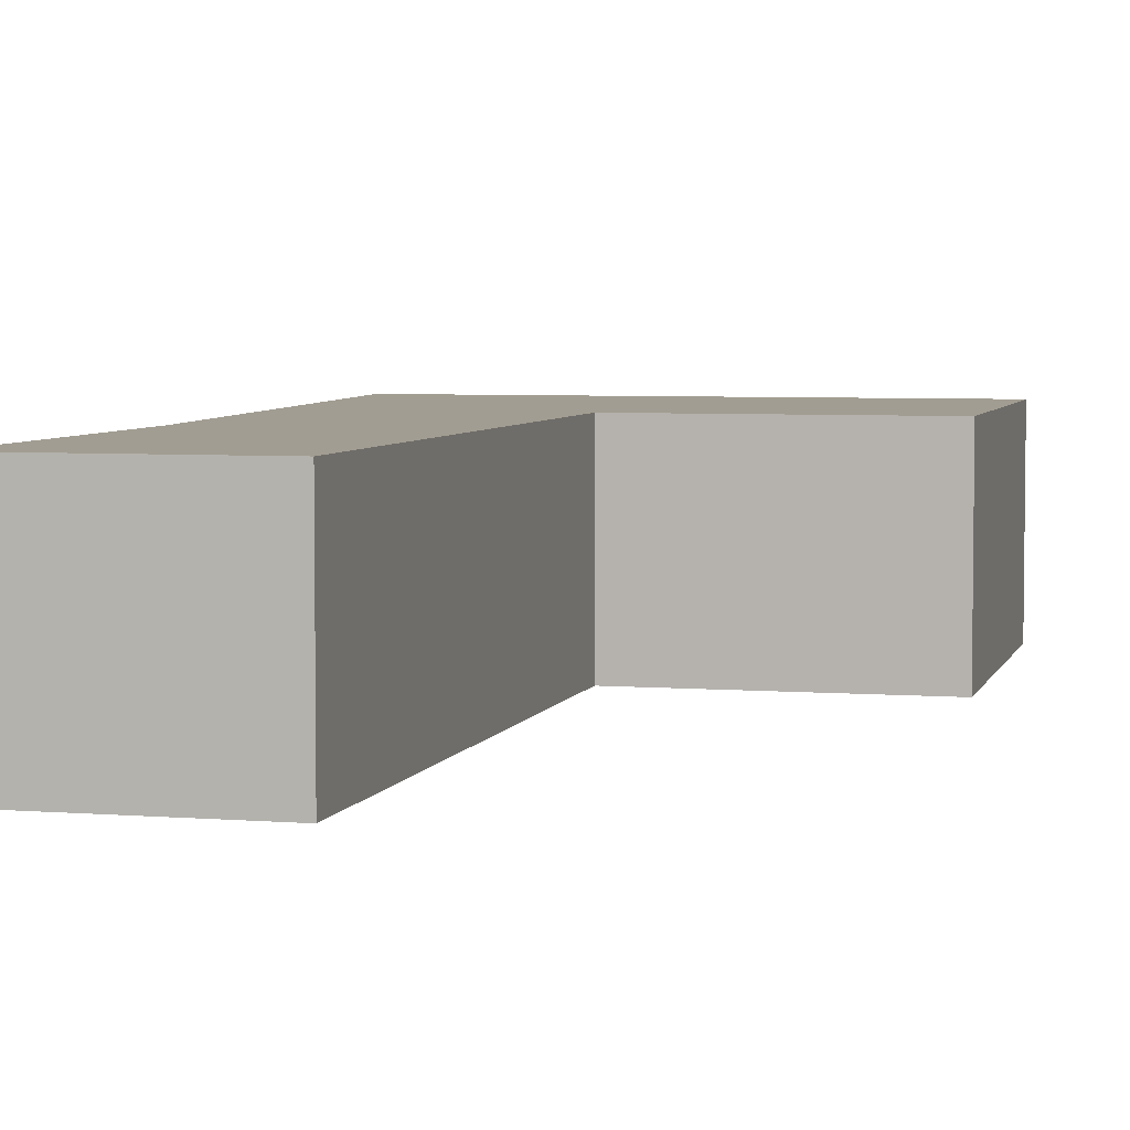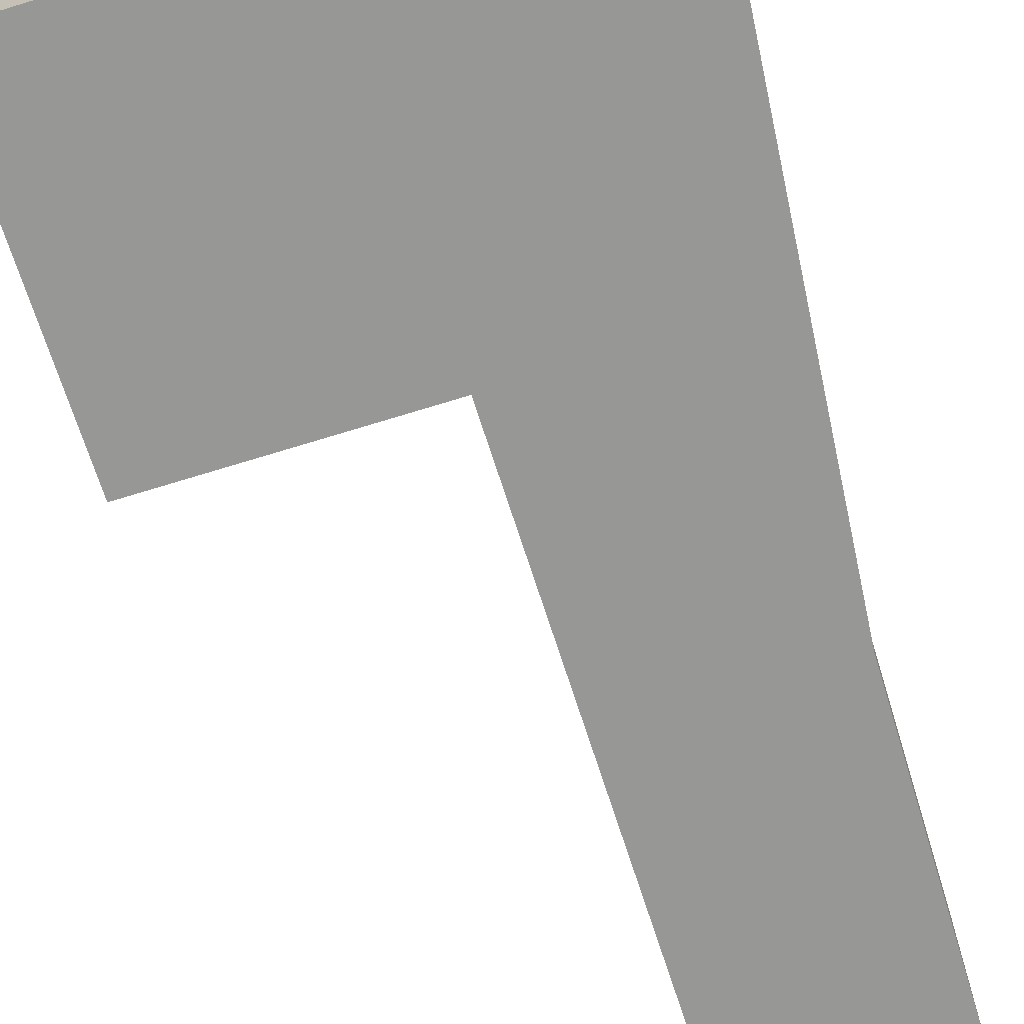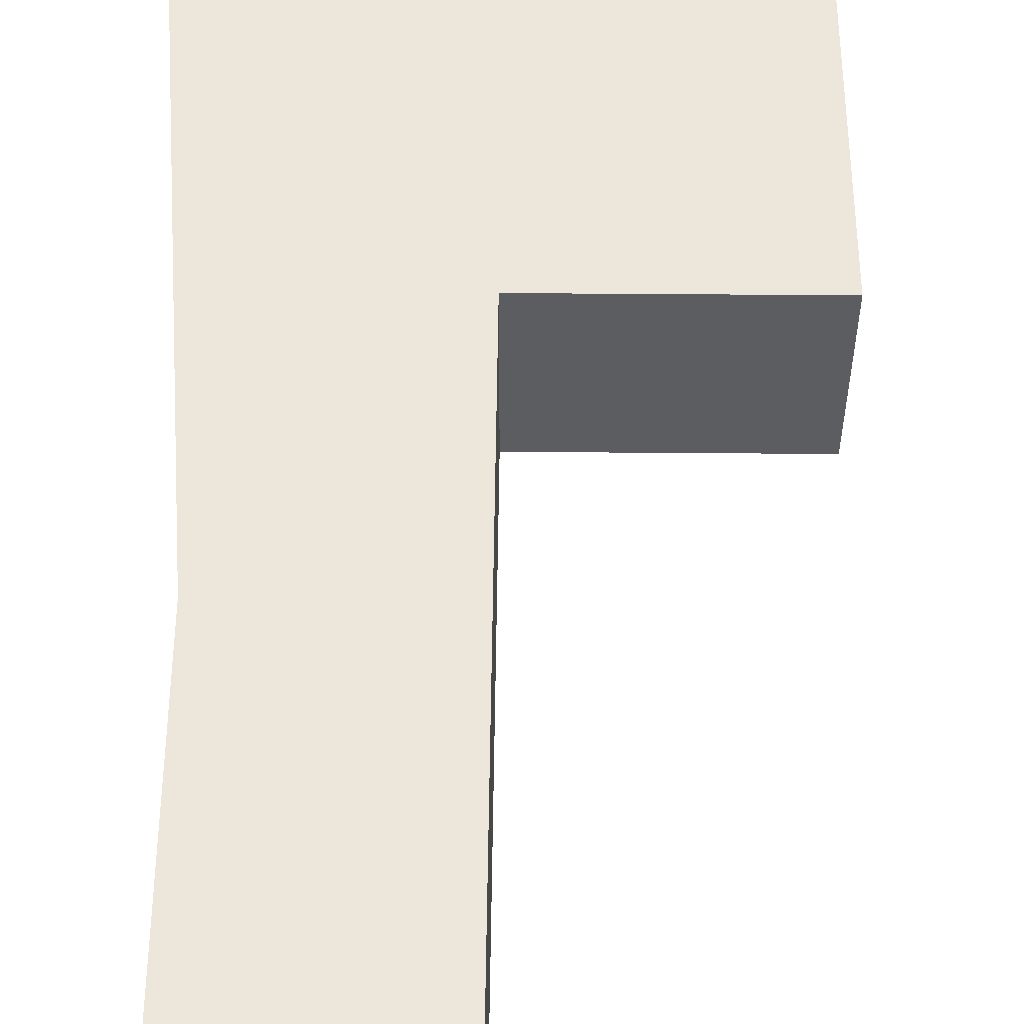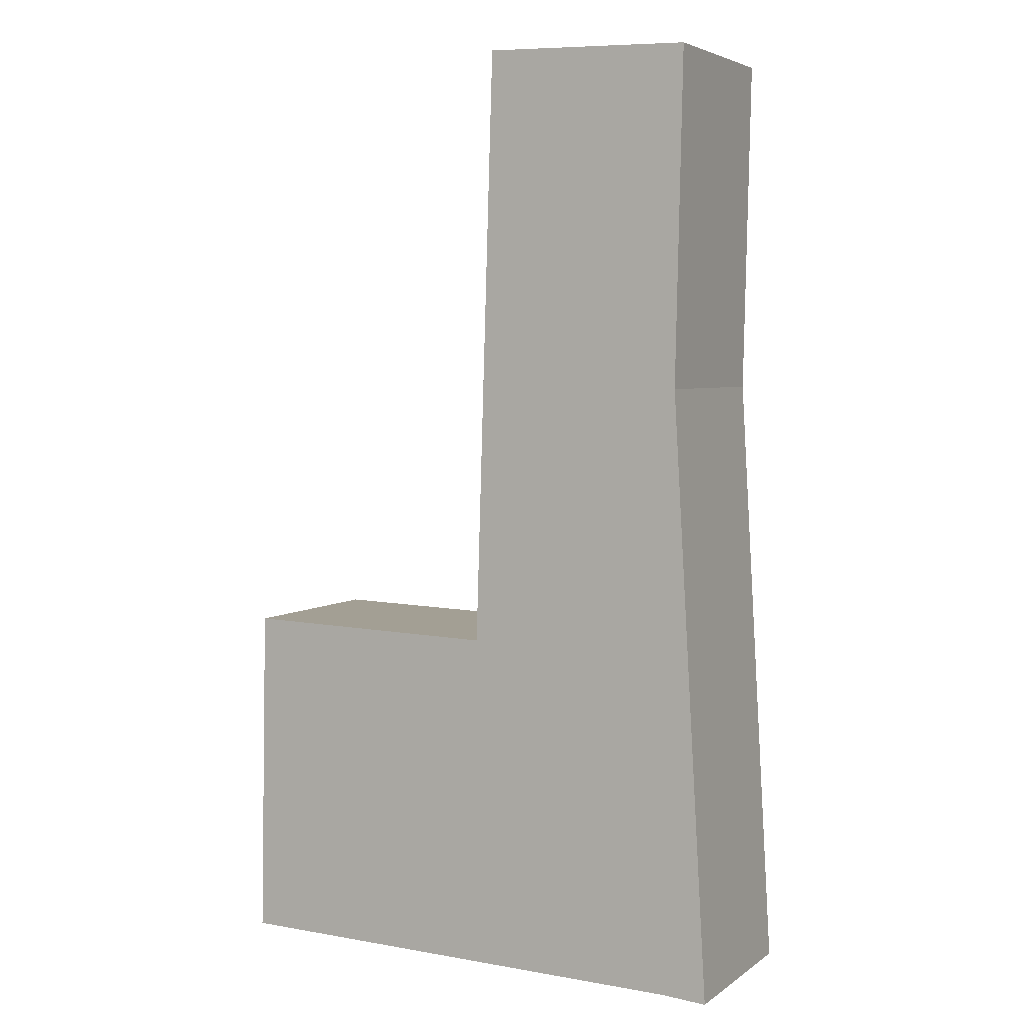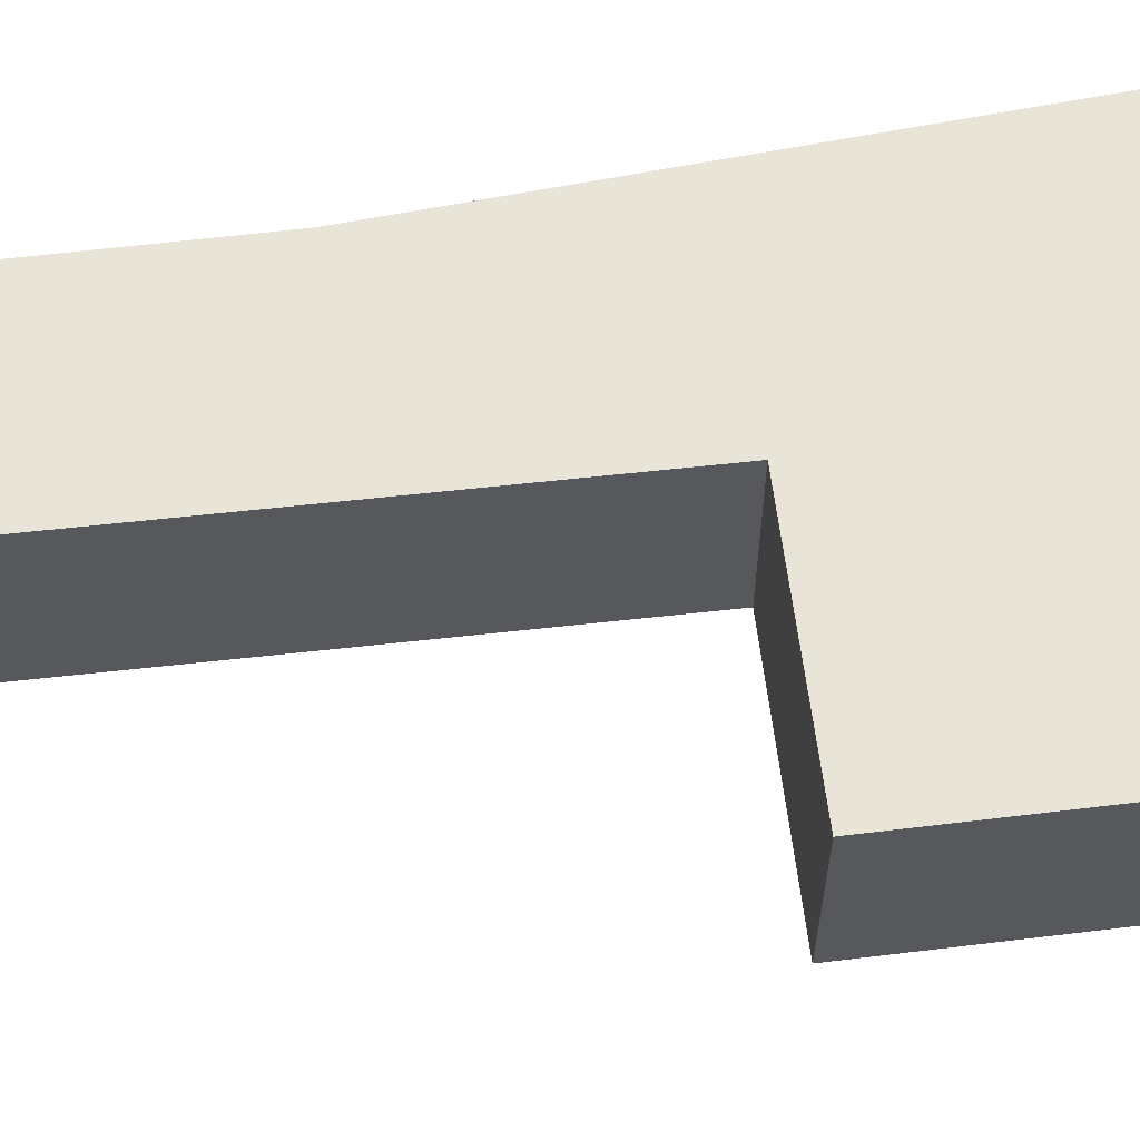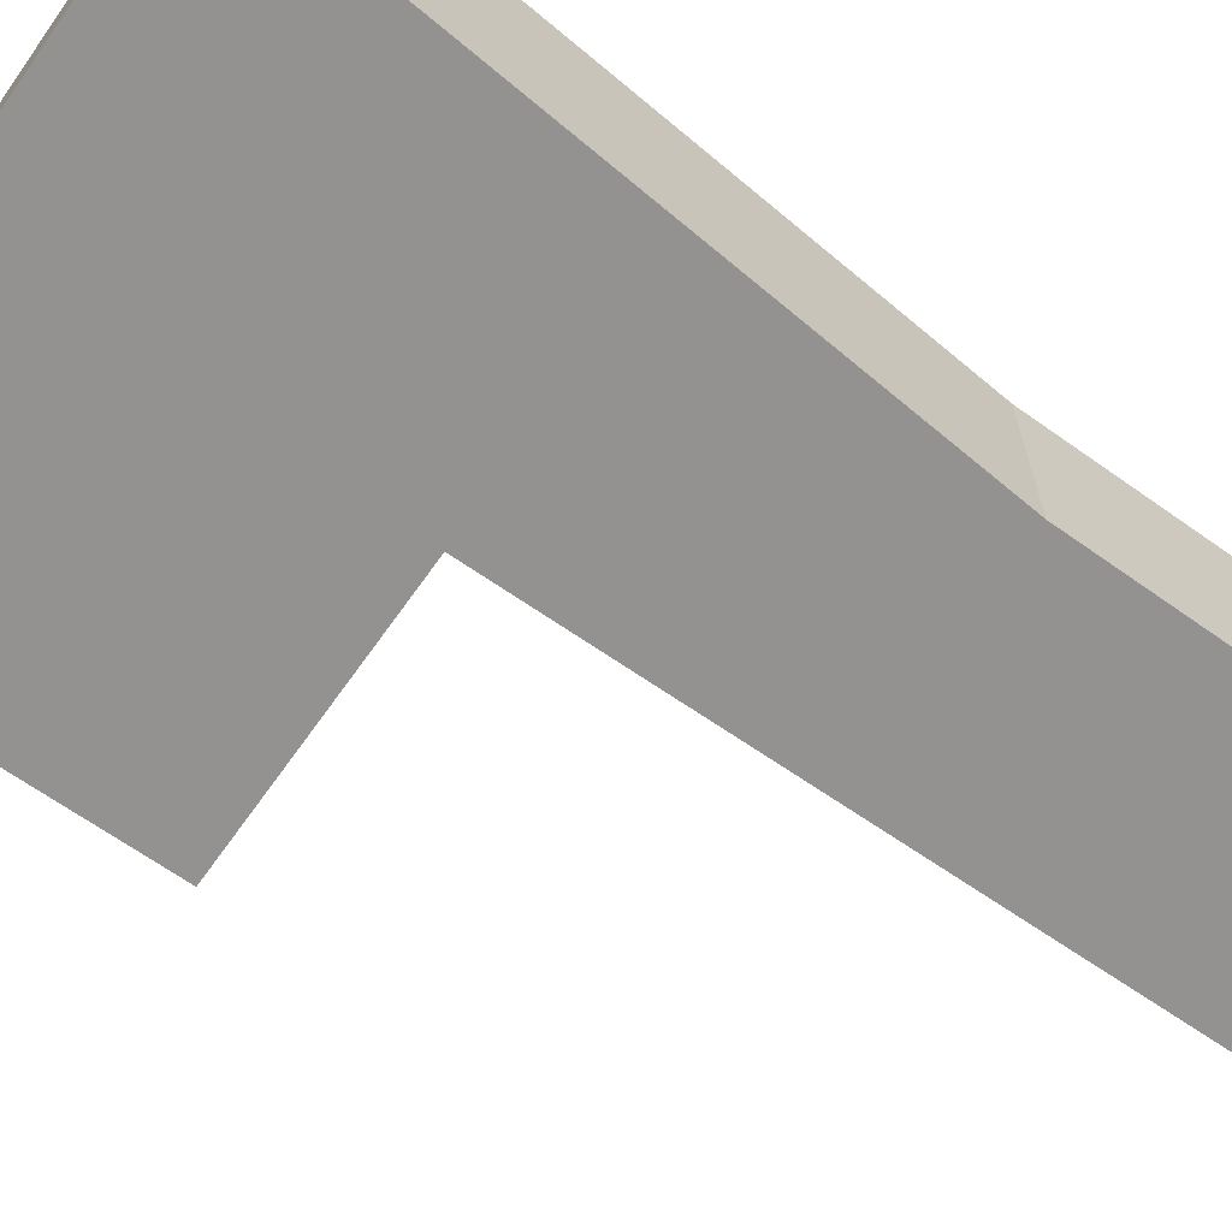
<metadata>
{"format":"obj","ext":"obj","renderer":"f3d","projection":"perspective","resolution":1024,"background":"white","views":[{"elev":4.9,"azim":12.6,"up":"+Y"},{"elev":-68.1,"azim":-164.2,"up":"+Y"},{"elev":54.1,"azim":-1.1,"up":"+Y"},{"elev":4.5,"azim":-153.1,"up":"+Z"},{"elev":60.2,"azim":81.7,"up":"+Y"},{"elev":-66.4,"azim":-126.7,"up":"+Y"}]}
</metadata>
<code>
v  18.7 6.857 11.51
v  9.21 6.857 12.54
v  18.68 6.857 12.8
v  18.94 6.857 0.495
v  8.645 6.857 0.271
v  1.309 6.857 21.96
v  0.742 6.857 12.45
v  1.63 6.857 0.119
v  0 6.857 4.199e-16
v  9.118 6.857 15.49
v  1.056 6.857 33.97
v  8.535 6.857 34.2
v  9.207 6.857 12.64
v  1.056 -2.08e-15 33.97
v  8.535 -2.094e-15 34.2
v  9.21 -7.676e-16 12.54
v  18.68 -7.835e-16 12.8
v  9.118 -9.487e-16 15.49
v  9.207 -7.738e-16 12.64
v  18.94 -3.031e-17 0.495
v  18.7 -7.047e-16 11.51
v  8.645 -1.659e-17 0.271
v  1.63 -7.287e-18 0.119
v  0 0 0
v  1.309 -1.345e-15 21.96
v  0.742 -7.625e-16 12.45
g defaultobject
f 1 2 3
f 2 1 4
f 2 4 5
f 2 5 6
f 6 5 7
f 7 5 8
f 7 8 9
f 10 11 12
f 11 10 6
f 6 10 13
f 6 13 2
f 14 12 11
f 12 14 15
f 16 3 2
f 3 16 17
f 15 10 12
f 10 15 18
f 10 18 13
f 13 18 19
f 13 19 2
f 2 19 16
f 17 1 3
f 1 17 4
f 4 17 20
f 20 17 21
f 20 5 4
f 5 20 22
f 5 22 8
f 8 22 23
f 23 9 8
f 9 23 24
f 25 11 6
f 11 25 14
f 24 7 9
f 7 24 26
f 7 26 6
f 6 26 25
f 21 22 20
f 22 21 23
f 23 21 24
f 24 21 26
f 26 21 16
f 16 21 17
f 26 16 19
f 26 19 18
f 26 18 15
f 26 15 25
f 25 15 14

</code>
